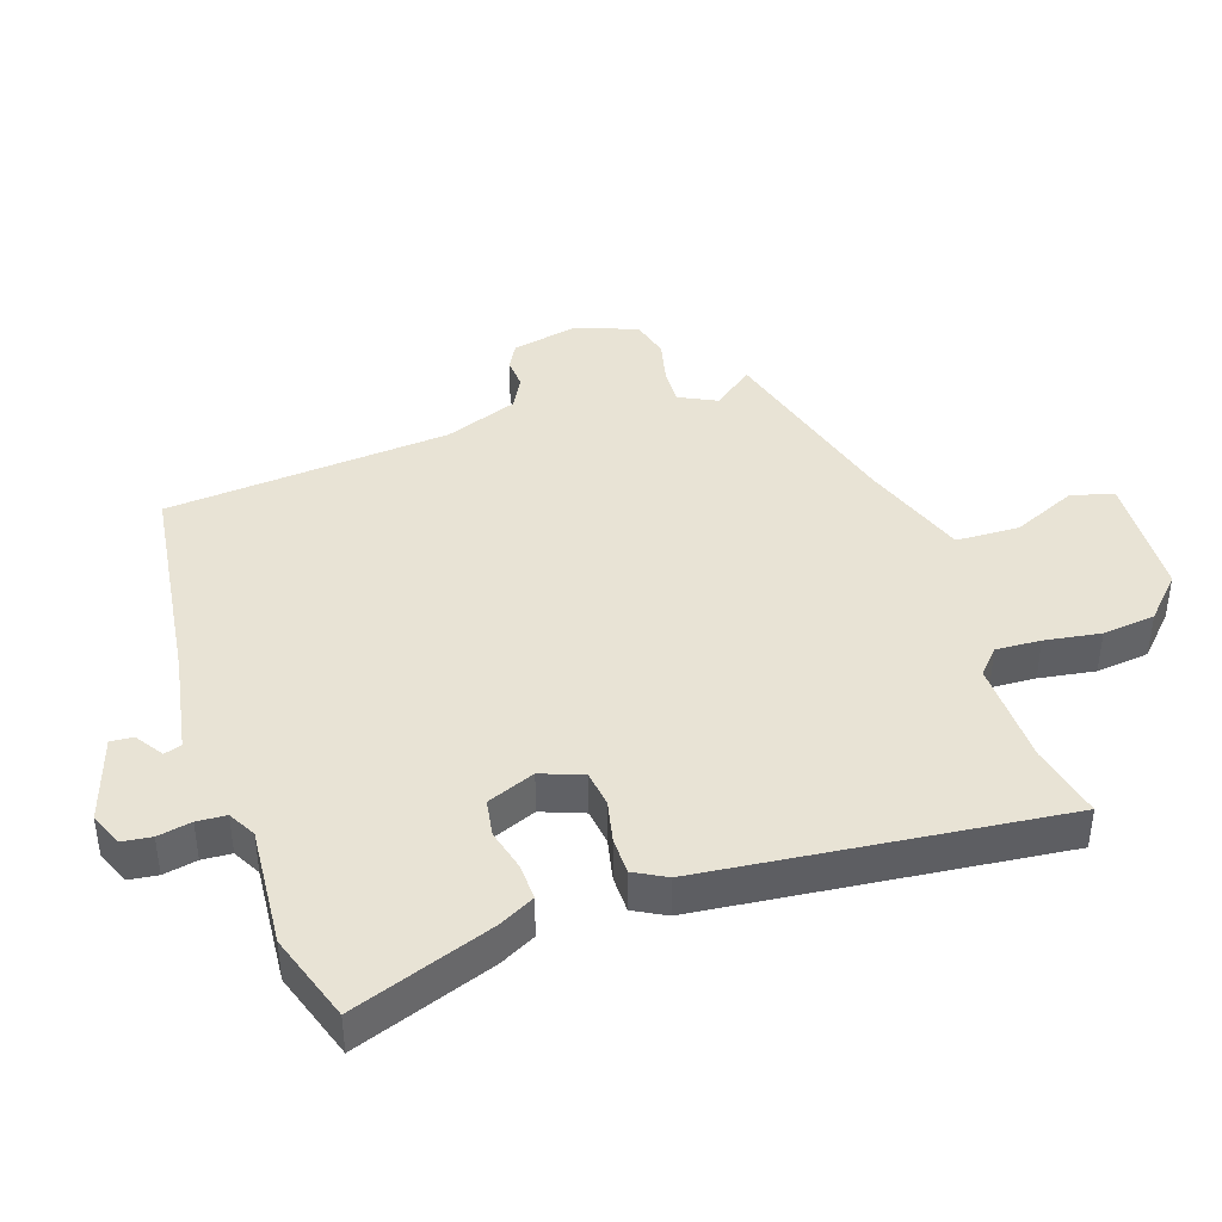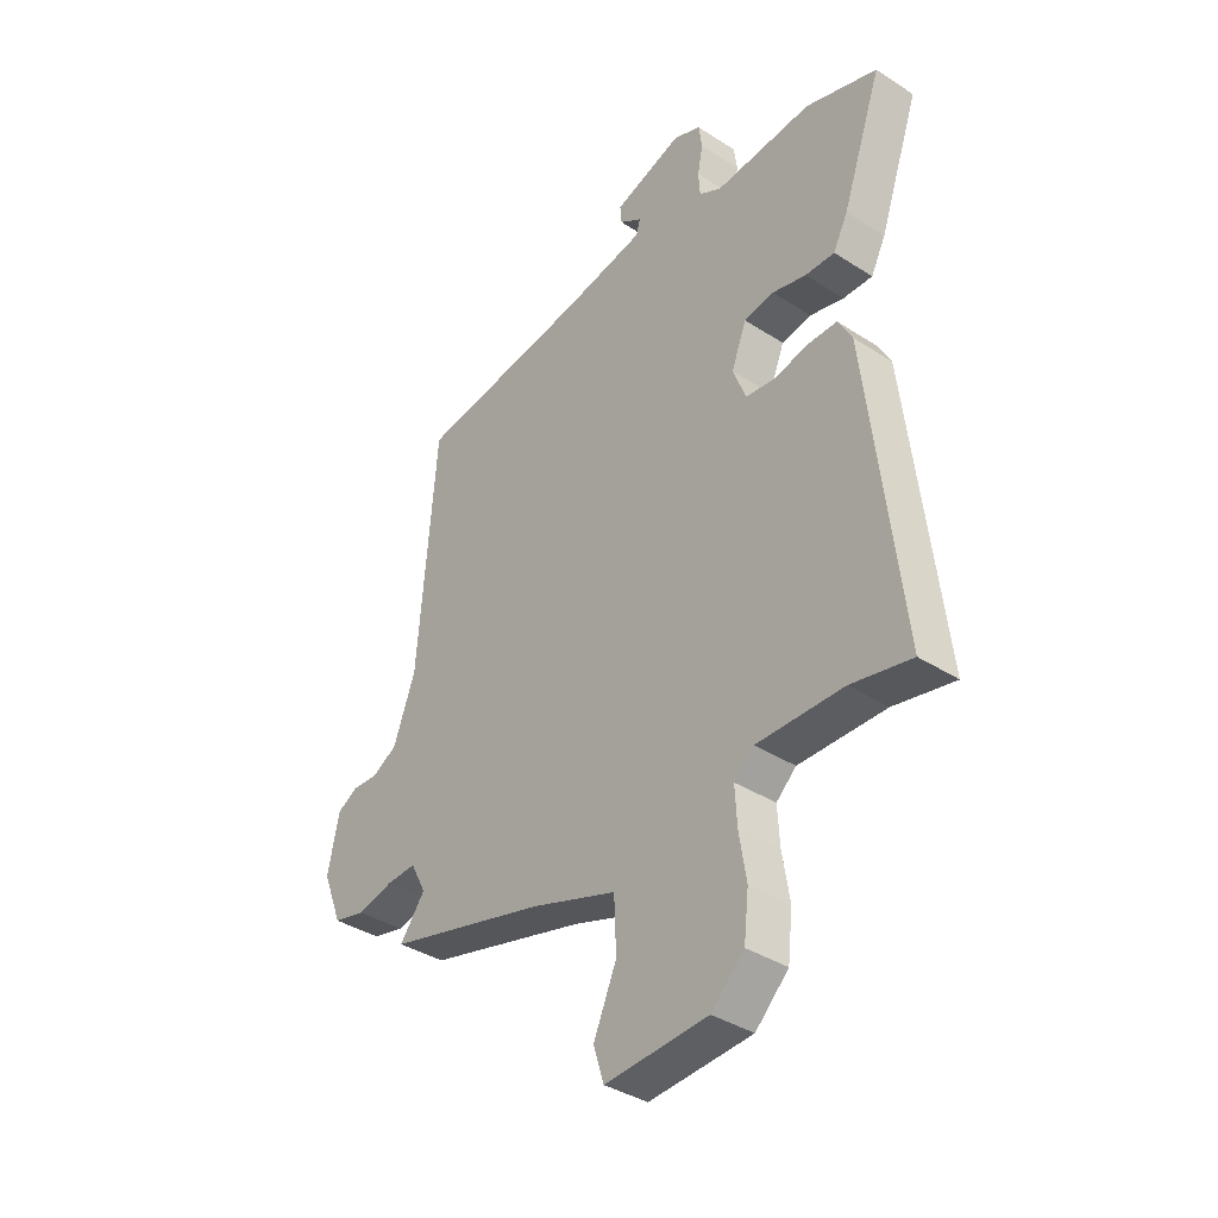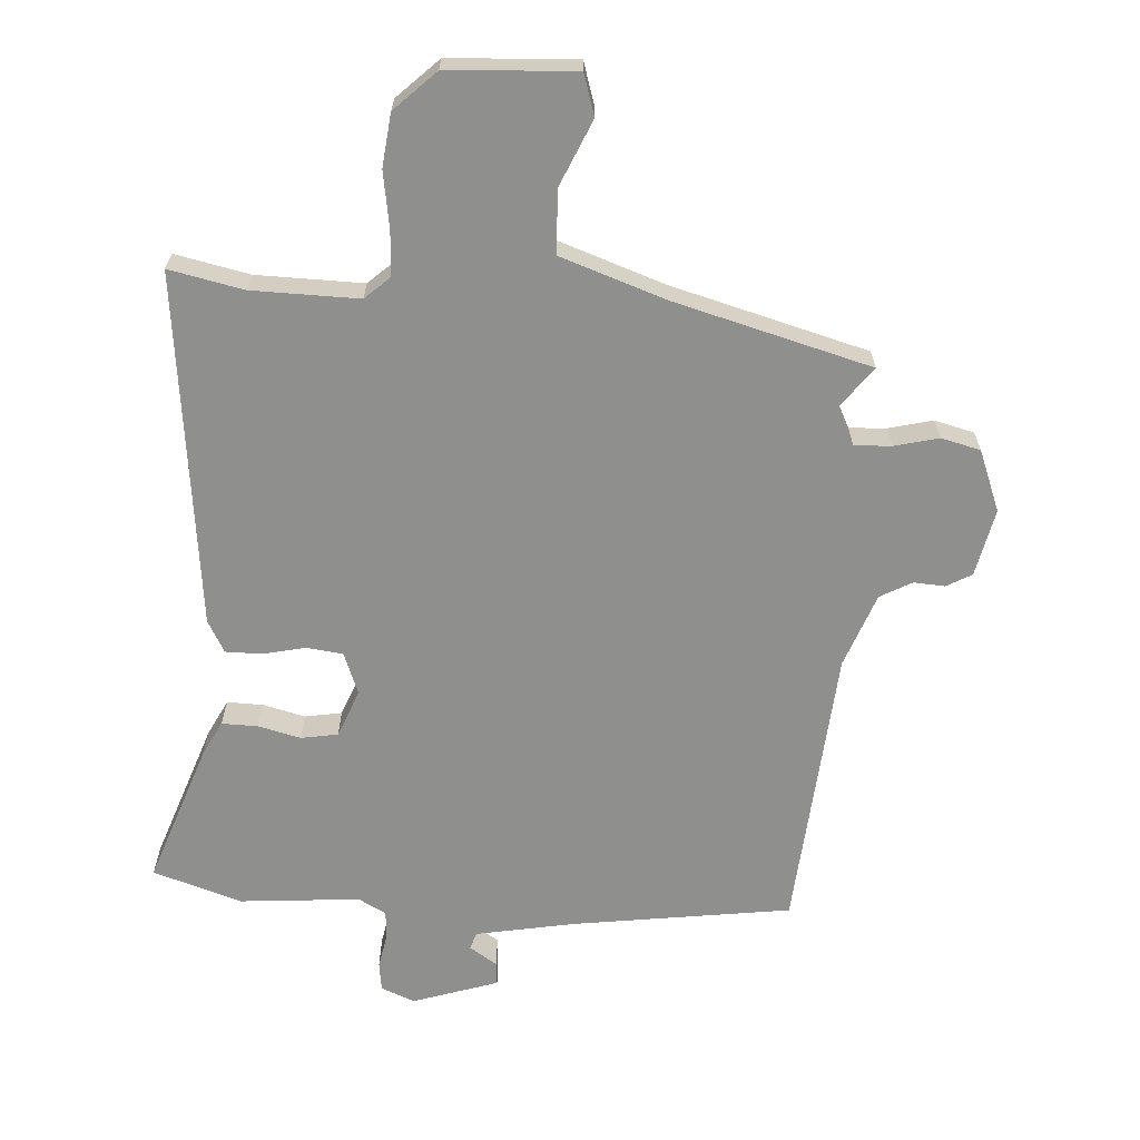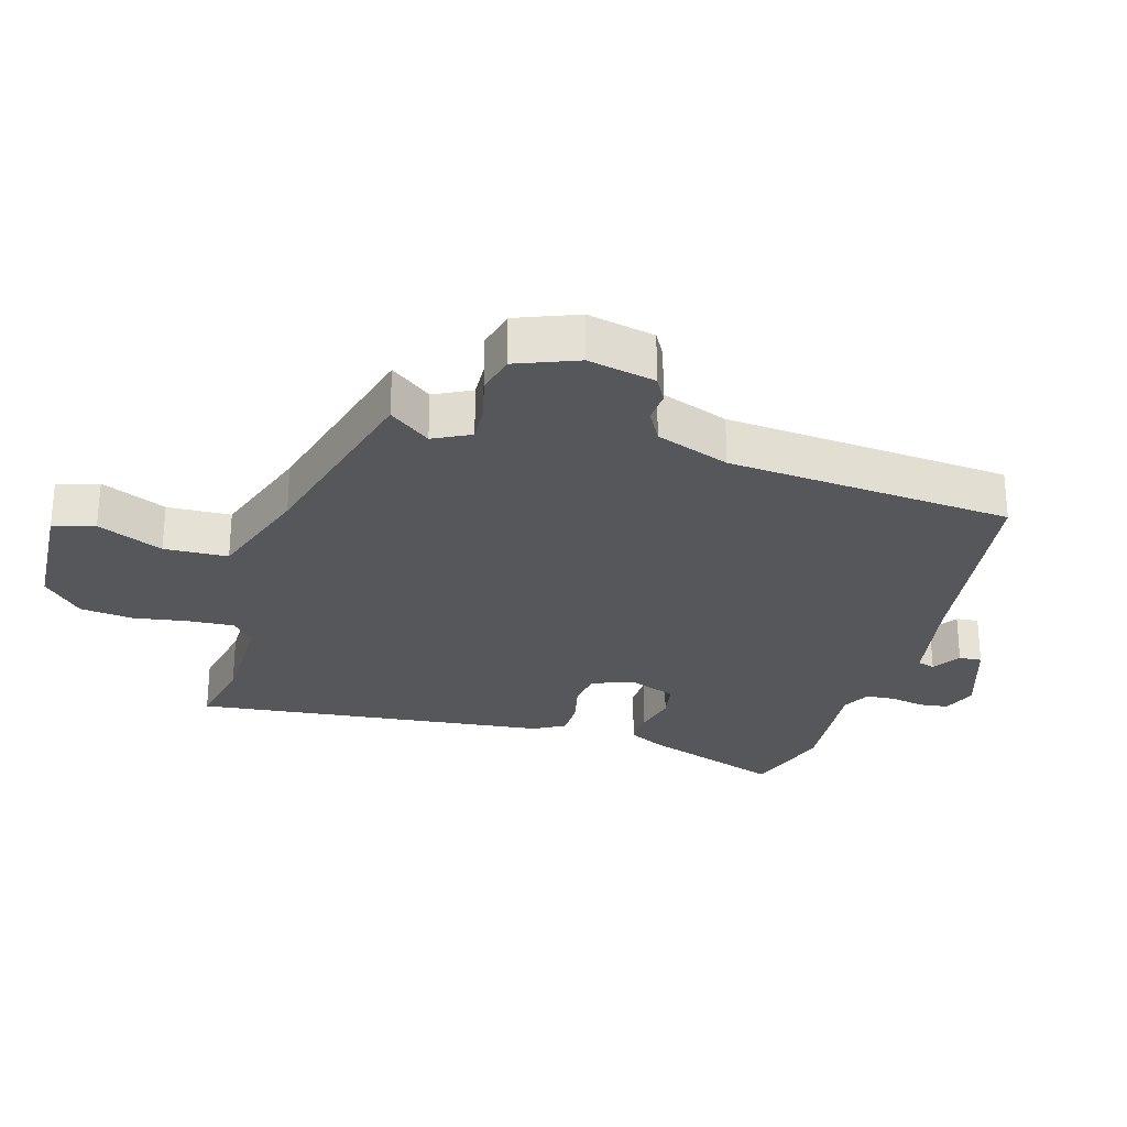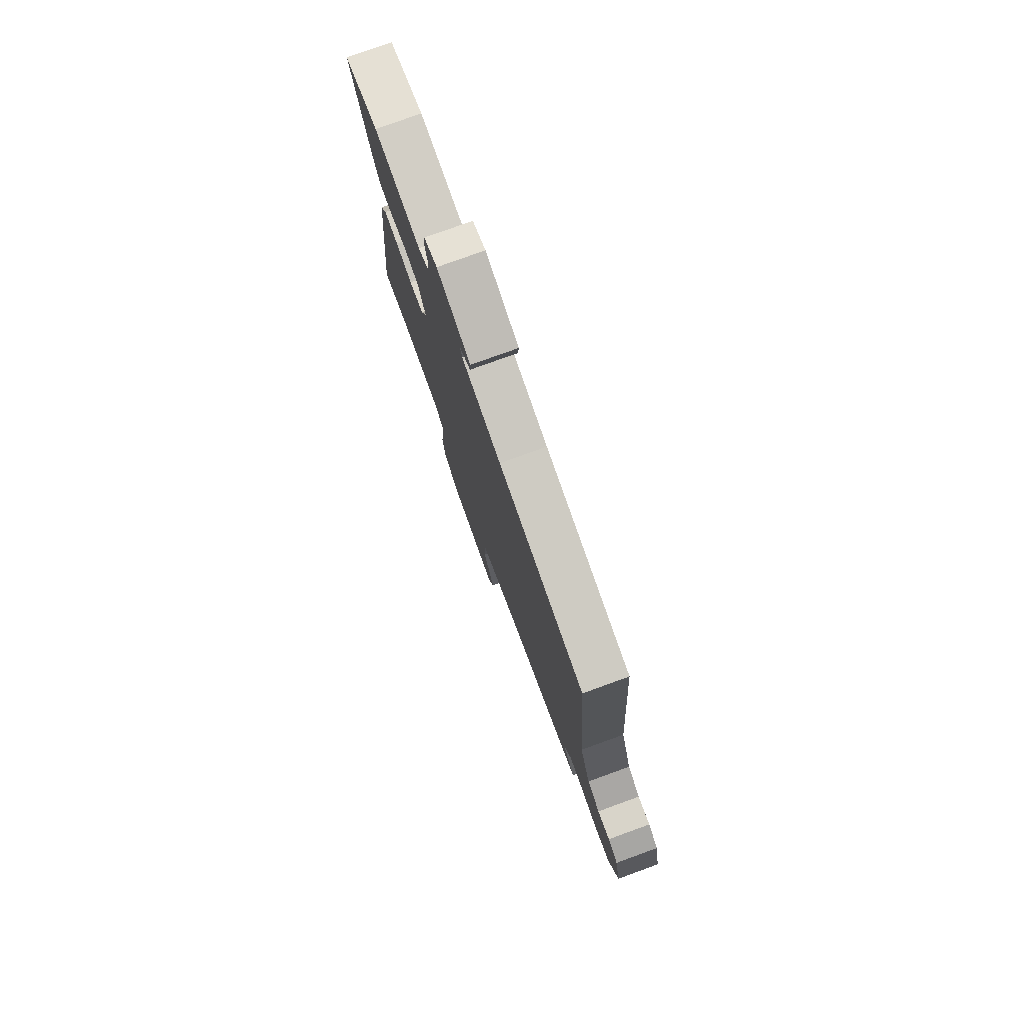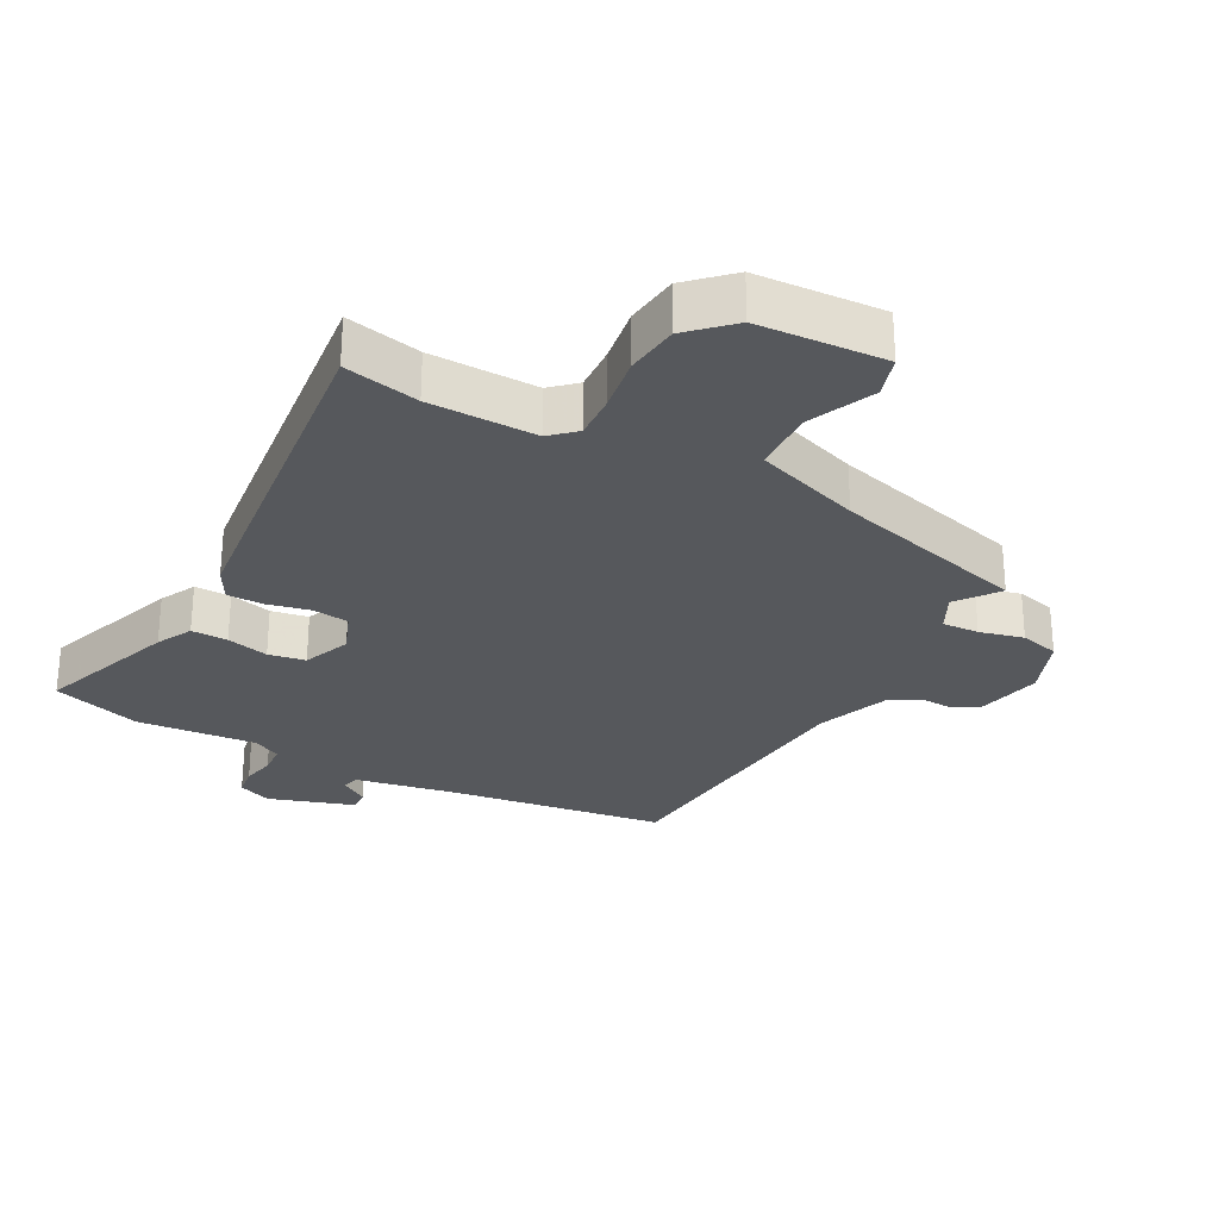
<metadata>
{"format":"obj","ext":"obj","renderer":"f3d","projection":"perspective","resolution":1024,"background":"white","views":[{"elev":41.1,"azim":71.0,"up":"+Y"},{"elev":-37.6,"azim":50.5,"up":"+Z"},{"elev":-65.3,"azim":176.2,"up":"+Y"},{"elev":-27.3,"azim":-106.4,"up":"+Y"},{"elev":78.2,"azim":-109.9,"up":"+Z"},{"elev":-27.9,"azim":151.5,"up":"+Y"}]}
</metadata>
<code>
v -0.499 0.07 -0.422
v -0.451 0.07 -0.358
v -0.48 0.07 -0.301
v -0.537 0.07 -0.304
v -0.605 0.07 -0.321
v -0.666 0.07 -0.306
v -0.703 0.07 -0.212
v -0.681 0.07 -0.108
v -0.642 0.07 -0.086
v -0.594 0.07 -0.089
v -0.545 0.07 -0.062
v -0.503 0.07 0.052
v -0.468 0.07 0.492
v -0.131 0.07 0.54
v 0.023 0.07 0.569
v 0.031 0.07 0.596
v -0.012 0.07 0.624
v -0.015 0.07 0.659
v 0.117 0.07 0.703
v 0.169 0.07 0.682
v 0.175 0.07 0.637
v 0.165 0.07 0.585
v 0.168 0.07 0.54
v 0.211 0.07 0.517
v 0.397 0.07 0.533
v 0.534 0.07 0.489
v 0.458 0.07 0.272
v 0.43 0.07 0.217
v 0.374 0.07 0.218
v 0.309 0.07 0.234
v 0.252 0.07 0.224
v 0.223 0.07 0.15
v 0.248 0.07 0.086
v 0.304 0.07 0.079
v 0.369 0.07 0.094
v 0.426 0.07 0.094
v 0.453 0.07 0.045
v 0.516 0.07 -0.503
v 0.401 0.07 -0.479
v 0.236 0.07 -0.477
v 0.198 0.07 -0.512
v 0.202 0.07 -0.581
v 0.216 0.07 -0.667
v 0.207 0.07 -0.749
v 0.144 0.07 -0.81
v -0.052 0.07 -0.822
v -0.072 0.07 -0.758
v -0.028 0.07 -0.657
v -0.032 0.07 -0.559
v -0.196 0.07 -0.503
v -0.499 0 -0.422
v -0.451 0 -0.358
v -0.48 0 -0.301
v -0.537 0 -0.304
v -0.605 0 -0.321
v -0.666 0 -0.306
v -0.703 0 -0.212
v -0.681 0 -0.108
v -0.642 0 -0.086
v -0.594 0 -0.089
v -0.545 0 -0.062
v -0.503 0 0.052
v -0.468 0 0.492
v -0.131 0 0.54
v 0.023 0 0.569
v 0.031 0 0.596
v -0.012 0 0.624
v -0.015 0 0.659
v 0.117 0 0.703
v 0.169 0 0.682
v 0.175 0 0.637
v 0.165 0 0.585
v 0.168 0 0.54
v 0.211 0 0.517
v 0.397 0 0.533
v 0.534 0 0.489
v 0.458 0 0.272
v 0.43 0 0.217
v 0.374 0 0.218
v 0.309 0 0.234
v 0.252 0 0.224
v 0.223 0 0.15
v 0.248 0 0.086
v 0.304 0 0.079
v 0.369 0 0.094
v 0.426 0 0.094
v 0.453 0 0.045
v 0.516 0 -0.503
v 0.401 0 -0.479
v 0.236 0 -0.477
v 0.198 0 -0.512
v 0.202 0 -0.581
v 0.216 0 -0.667
v 0.207 0 -0.749
v 0.144 0 -0.81
v -0.052 0 -0.822
v -0.072 0 -0.758
v -0.028 0 -0.657
v -0.032 0 -0.559
v -0.196 0 -0.503
f 46 47 48
f 45 46 48
f 44 45 48
f 43 44 48
f 42 43 48
f 41 42 48 49
f 40 41 49 50
f 37 38 39
f 36 37 39
f 35 36 39
f 34 35 39
f 33 34 39 40
f 50 1 2
f 40 50 2
f 33 40 2
f 32 33 2
f 28 29 30
f 27 28 30
f 26 27 30
f 25 26 30
f 24 25 30
f 23 24 30 31
f 20 21 22
f 19 20 22
f 18 19 22
f 17 18 22
f 16 17 22
f 15 16 22 23
f 32 2 3
f 31 32 3
f 23 31 3
f 15 23 3
f 14 15 3
f 8 9 10
f 7 8 10
f 6 7 10
f 5 6 10
f 4 5 10
f 4 10 11
f 3 4 11 12
f 3 12 13 14
f 98 97 96
f 98 96 95
f 98 95 94
f 98 94 93
f 98 93 92
f 99 98 92 91
f 100 99 91 90
f 89 88 87
f 89 87 86
f 89 86 85
f 89 85 84
f 90 89 84 83
f 52 51 100
f 52 100 90
f 52 90 83
f 52 83 82
f 80 79 78
f 80 78 77
f 80 77 76
f 80 76 75
f 80 75 74
f 81 80 74 73
f 72 71 70
f 72 70 69
f 72 69 68
f 72 68 67
f 72 67 66
f 73 72 66 65
f 53 52 82
f 53 82 81
f 53 81 73
f 53 73 65
f 53 65 64
f 60 59 58
f 60 58 57
f 60 57 56
f 60 56 55
f 60 55 54
f 61 60 54
f 62 61 54 53
f 64 63 62 53
f 1 51 52 2
f 2 52 53 3
f 3 53 54 4
f 4 54 55 5
f 5 55 56 6
f 6 56 57 7
f 7 57 58 8
f 8 58 59 9
f 9 59 60 10
f 10 60 61 11
f 11 61 62 12
f 12 62 63 13
f 13 63 64 14
f 14 64 65 15
f 15 65 66 16
f 16 66 67 17
f 17 67 68 18
f 18 68 69 19
f 19 69 70 20
f 20 70 71 21
f 21 71 72 22
f 22 72 73 23
f 23 73 74 24
f 24 74 75 25
f 25 75 76 26
f 26 76 77 27
f 27 77 78 28
f 28 78 79 29
f 29 79 80 30
f 30 80 81 31
f 31 81 82 32
f 32 82 83 33
f 33 83 84 34
f 34 84 85 35
f 35 85 86 36
f 36 86 87 37
f 37 87 88 38
f 38 88 89 39
f 39 89 90 40
f 40 90 91 41
f 41 91 92 42
f 42 92 93 43
f 43 93 94 44
f 44 94 95 45
f 45 95 96 46
f 46 96 97 47
f 47 97 98 48
f 48 98 99 49
f 49 99 100 50
f 50 100 51 1

</code>
